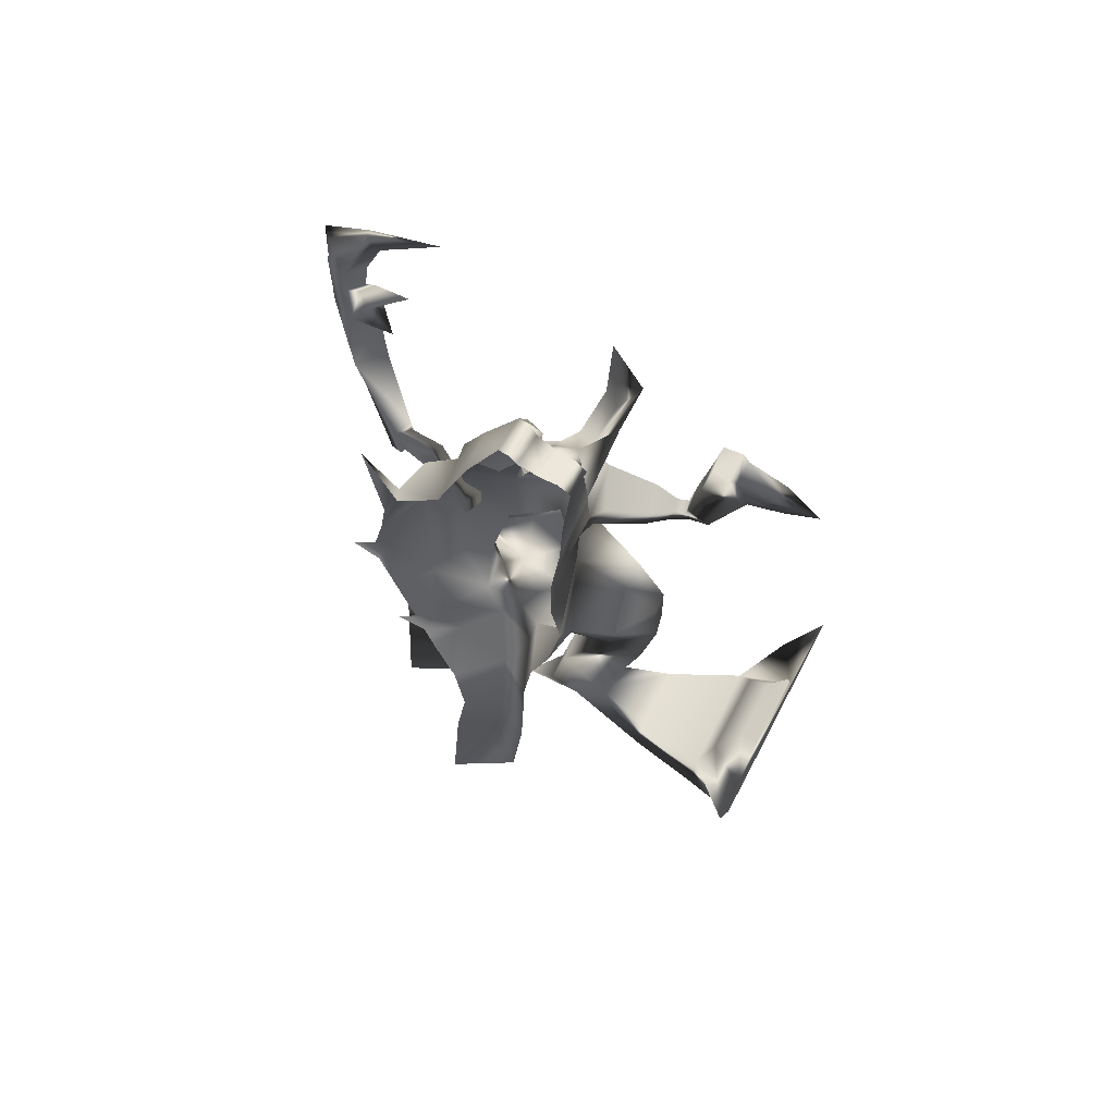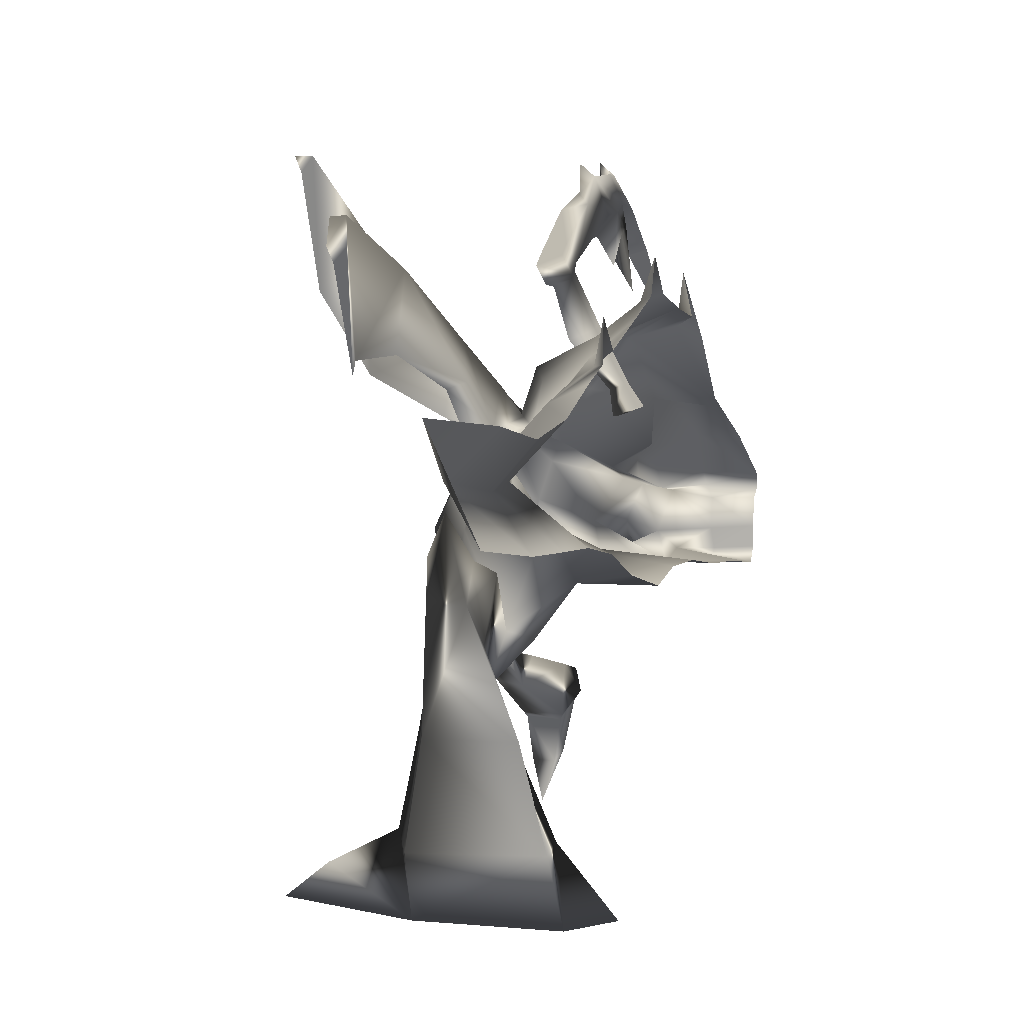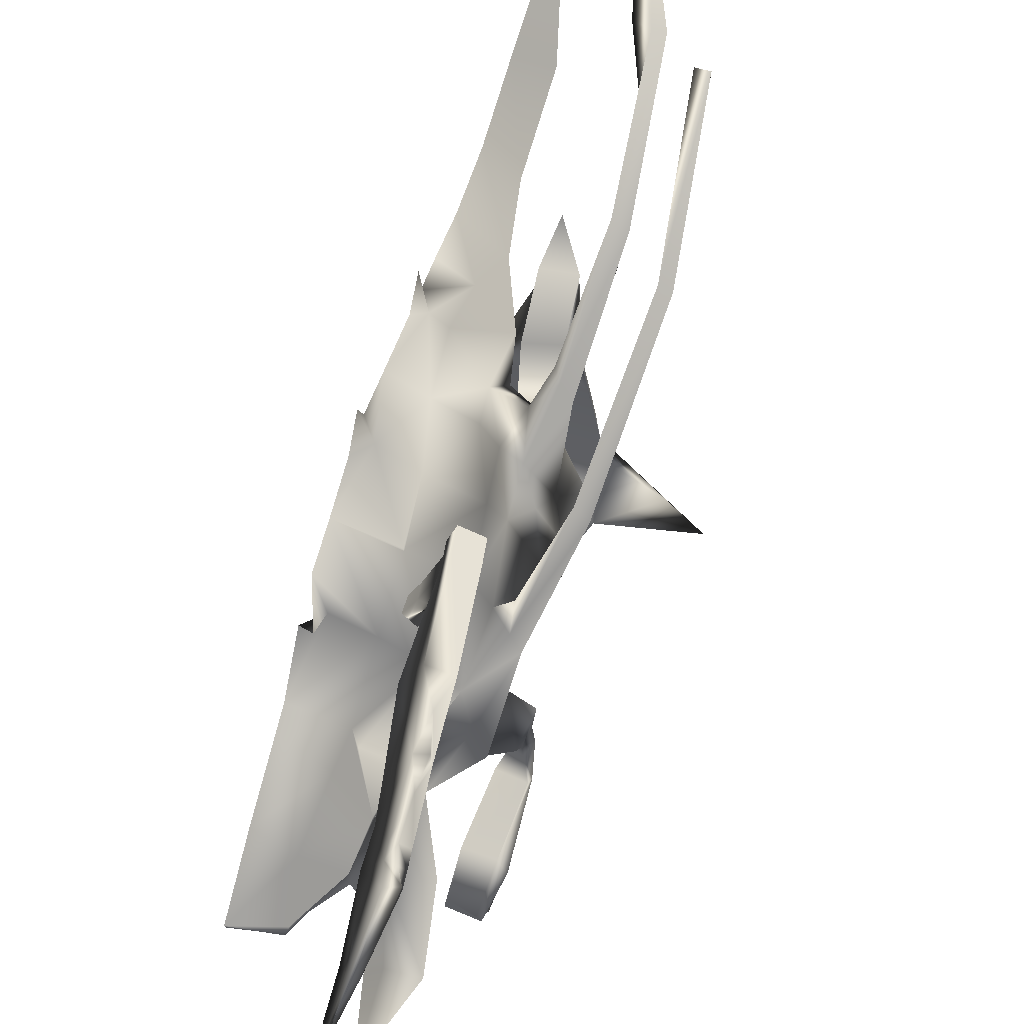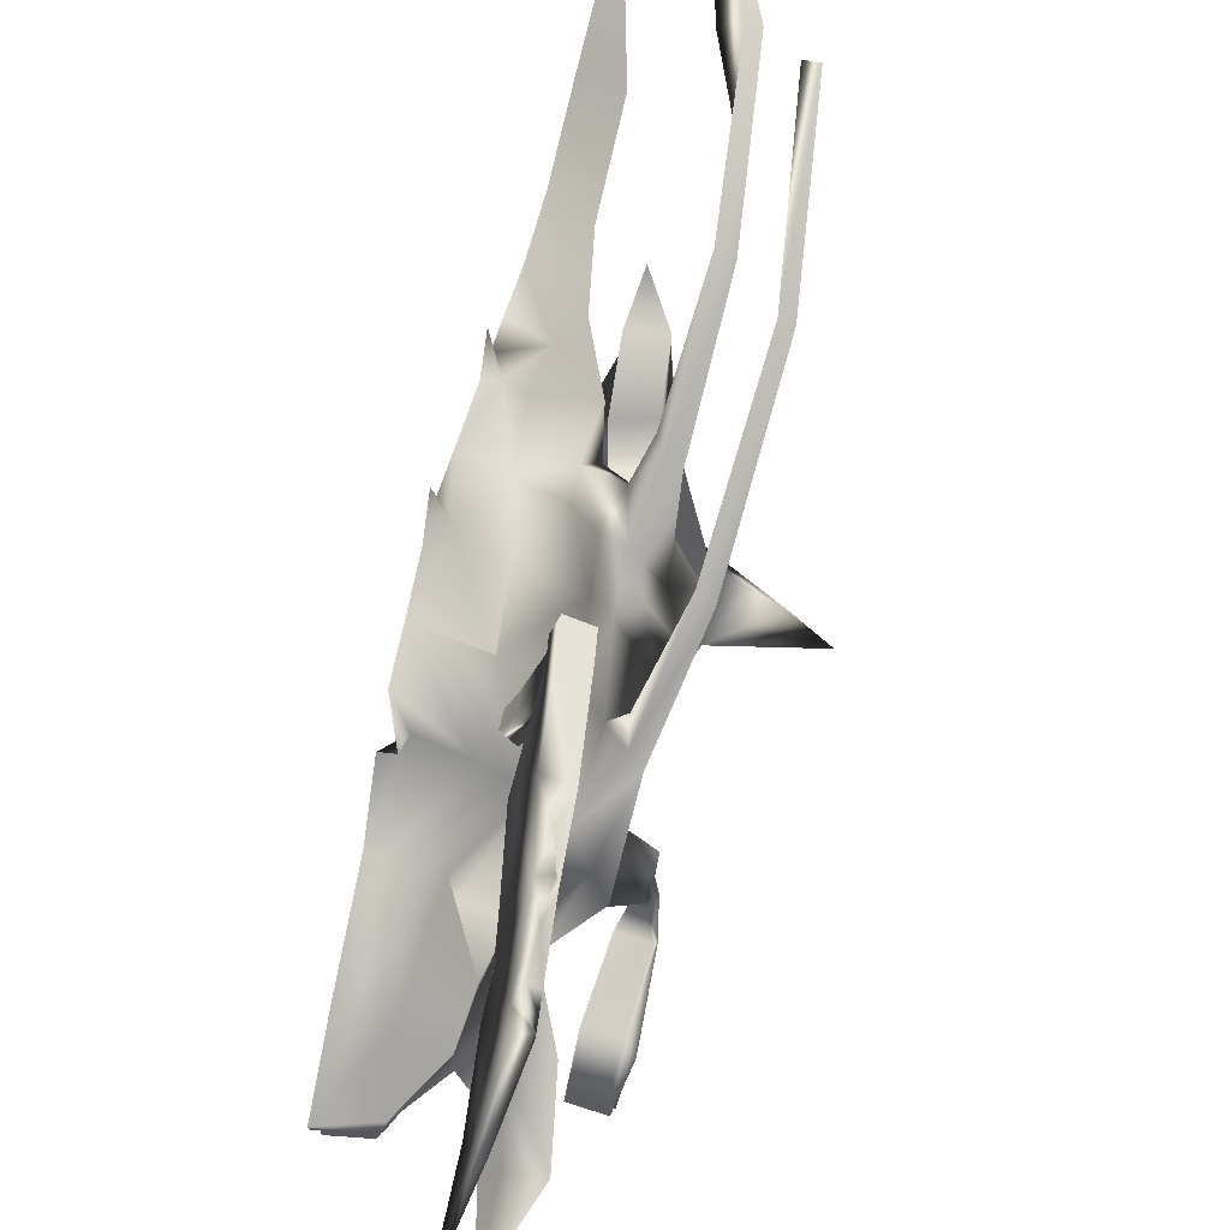
<metadata>
{"format":"obj","ext":"obj","renderer":"f3d","projection":"perspective","resolution":1024,"background":"white","views":[{"elev":61.7,"azim":-62.0,"up":"+Z"},{"elev":4.7,"azim":-161.7,"up":"+Y"},{"elev":67.7,"azim":17.0,"up":"+Y"},{"elev":64.5,"azim":12.7,"up":"+Y"}]}
</metadata>
<code>
v  0.1593 -6.601 27.13
v  0.1593 -6.289 46.59
v  0.1593 7.711 39.25
v  0.1593 -7.086 35.67
v  0.1593 -0.2206 47.13
v  0.1593 0.7762 48.34
v  0.1593 2.495 48.61
v  0.1593 -3.746 46.44
v  0.1593 -8.201 45.49
v  0.1593 22.51 16.36
v  0.1593 -5.28 17.26
v  0.1593 -5.188 8.752
v  0.1593 -6.703 2.4
v  0.1594 23.51 10.45
v  0.1593 24.93 -0.8324
v  0.1593 -4.52 -8.15
v  0.1593 22.55 -7.132
v  0.1593 13.17 -31.51
v  0.1593 11.66 -41
v  0.1593 13.51 -52.27
v  0.1593 -1.566 -15.76
v  0.1593 16.3 -24.08
v  0.1593 -0.1929 -24.05
v  0.1593 0.1581 -32.56
v  0.1593 0.6217 -42.38
v  0.1593 2.549 -57.5
v  0.1593 18.1 -19.14
v  0.1593 15.21 -72.68
v  0.1593 19.89 21.02
v  0.1594 25.19 4.075
v  0.1593 19.47 -15.42
v  0.1593 23.02 -18.85
v  0.1593 29.23 0.6328
v  3.197 27.45 23.88
v  6.132 12.21 14.6
v  6.132 12.21 17.6
v  7.753 14.8 15.18
v  7.753 14.8 17.02
v  8.93 11.13 14.6
v  8.93 11.13 17.6
v  9.471 14.14 15.18
v  9.471 14.14 17.02
v  11.04 21.89 15.58
v  10.72 21.07 13.52
v  13.87 19.86 13.52
v  14.18 20.68 15.58
v  13.15 28.63 14.08
v  12.64 27.32 10.76
v  15.74 26.12 10.76
v  16.25 27.44 14.08
v  14 30.77 12.99
v  13.49 29.45 9.67
v  16.55 28.27 9.67
v  17.06 29.59 12.99
v  17.63 31.03 28.52
v  13.63 34.26 28.52
v  15.52 35.56 26.41
v  18.8 34.9 26.41
v  16.04 35.99 42.74
v  15.25 18.71 64.33
v  17.8 31.84 37.81
v  15.17 34.81 37.81
v  17.62 39.1 36.12
v  19.51 37.24 36.12
v  16.06 25.18 47.66
v  20.3 38.65 44.6
v  18.15 39.66 44.59
v  18.52 33.93 42.57
v  15.63 32.21 41.14
v  17.61 30.7 41.26
v  17.82 31.79 44.47
v  16.02 33.2 44.42
v  15.42 26.77 13.83
v  15.08 25.87 11.67
v  13.29 27.63 13.82
v  12.96 26.76 11.62
v  18.67 31.5 55.77
v  18.58 29.66 54.49
v  17.54 31.81 56
v  16.02 35.48 47.02
v  10.24 29.69 -64.24
v  12.44 18.08 -57.38
v  11.76 28.31 -63.66
v  17.59 20.19 -11.99
v  19.39 18.94 -10.92
v  16.01 15.24 -4.399
v  16.06 16.03 -15.7
v  16.43 8.36 -12.9
v  18.44 15.21 -15.32
v  19.54 8.254 -4.584
v  18.24 27.81 -28.12
v  20.39 27.65 -27.53
v  19.48 19.14 -27.26
v  19.92 26.43 -27.43
v  16.56 32.82 -48.35
v  18.25 32.68 -48.32
v  17.48 19.05 -43.79
v  17.83 31.18 -47.76
v  12.05 29.72 -64.6
v  9.458 -6.147 27.15
v  8.014 7.233 27.78
v  4.909 -6.542 45.81
v  6.636 3.02 46.88
v  10.83 3.974 40.1
v  7.851 -6.019 38.91
v  5.443 -0.4087 46.81
v  8.529 1.024 39.39
v  11.15 3.192 27.06
v  12.72 4.517 27.45
v  10.01 1.181 39.73
v  6.311 1.16 47.35
v  5.81 7.856 40.85
v  7.61 12.72 27.64
v  5.249 -4.076 45.5
v  10.28 -4.005 39.12
v  10.6 2.127 33.22
v  15.05 -1.948 27.82
v  7.569 -7.1 32.86
v  11.87 -5.778 40.08
v  13.83 -2.573 37.7
v  18.71 -5.511 35.6
v  16.95 -7.116 37.11
v  14.12 -7.684 46.91
v  16.22 -5.148 46.43
v  20.37 -7.023 45.8
v  18.95 -9.305 46.31
v  16.42 -5.809 57.28
v  4.897 -8.176 44.4
v  8.22 20 19.94
v  13.01 14.05 19.31
v  7.91 20.3 10.24
v  16.44 7.878 19.06
v  11.7 -5.485 19.52
v  20.42 0.7735 22.96
v  20.25 2.588 10.47
v  14.19 -6.84 18.68
v  19.84 -4.385 21.27
v  19.85 -3.994 13.73
v  14.35 -4.656 12.55
v  17.79 -12.28 16.61
v  21.98 -11.29 17.84
v  22.83 -10.59 12.68
v  18.2 -11.72 12.58
v  20.33 -15 15.47
v  22.21 -14.68 16.1
v  22.61 -14.56 13.58
v  20.37 -14.71 12.95
v  20.72 -16.71 15.91
v  22.49 -16.38 16.57
v  23.2 -17.04 14.3
v  21.13 -17.33 13.79
v  19.86 -17.29 18.64
v  23.84 -16.95 19.28
v  23.91 -20.18 17.69
v  20.26 -20.55 16.2
v  18.73 -19.38 27.75
v  23 -19.06 28.15
v  24.05 -25.26 27.7
v  18.93 -25.48 27.52
v  19.1 -20.66 33.69
v  22.55 -20.48 34.6
v  23.01 -23.48 34.24
v  18.55 -23.4 33.8
v  22.92 -31.3 28.58
v  20.27 -31.37 28.58
v  19.99 -30.48 31.26
v  22.89 -30.52 31.2
v  21.81 -36.26 28.65
v  12.57 -3.382 10.69
v  19.79 3.628 1.551
v  12.88 -2.763 1.783
v  17.07 9.814 9.952
v  15.74 10.59 0.4121
v  14.87 16.14 10.11
v  13.96 17.15 1.837
v  7.122 20.54 1.862
v  6.294 -5.6 -7.989
v  12.65 12.05 -6.753
v  10.43 16.07 -7.013
v  4.153 16.43 -16.54
v  6.244 6.866 -31.06
v  4.615 6.591 -41.03
v  4.581 8.533 -55.02
v  9.486 11.32 -13.43
v  11 7.241 -16.09
v  7.687 1.481 -14.44
v  10.03 9.197 -21.39
v  4.891 14.2 -23.21
v  8.216 3.18 -23.13
v  21.71 -1.323 0.4903
v  21.44 4.655 -1.156
v  18.08 9.357 -2.204
v  14.11 10.98 -12.57
v  16.32 0.4696 -15.58
v  21.87 0.1279 -9.312
v  10.18 -11.43 -10.41
v  14.19 -11.12 -2.262
v  19.45 -10.33 -3.17
v  20.41 -9 -11.61
v  16.29 -9.476 -17.23
v  11.19 -9.818 -17.11
v  14.41 -16.44 -13.44
v  15.49 -15.62 -7.983
v  18.59 -15.39 -7.916
v  18.15 -15.56 -14.23
v  16.25 -14.73 -19.58
v  12.68 -14.8 -19.46
v  14.13 -2.079 -26.75
v  9.242 -2.821 -25.95
v  9.01 -9.539 -30.84
v  14.05 -9.291 -31.29
v  13.42 -0.338 -34.99
v  8.717 -0.7353 -34.59
v  8.92 -5.068 -36.2
v  13.12 -5.055 -36.31
v  6.235 -18.79 -30.03
v  16.35 -18.74 -29.71
v  14.69 -18.89 -33.36
v  4.44 -18.79 -33.4
v  2.793 -29.91 -26.31
v  19.85 -29.57 -26.12
v  16.83 -30.72 -32.54
v  1.823 -30.12 -32.49
v  -3.83 -37.48 -26.53
v  33.51 -38.05 -23.78
v  15.8 -37.39 -33.27
v  0.08445 -37.55 -32.5
v  6.718 -35.38 -17.12
v  16.26 -35.27 -16.81
v  17.73 -38.04 -14.88
v  6.131 -38.21 -15.42
v  10.04 4.377 -39.24
v  21.48 10.69 14.13
v  19.89 12.24 13.12
v  19 9.185 8.298
v  21.28 8.192 8.842
v  24.96 19.79 1.644
v  22.94 20.18 0.7612
v  24.02 11.52 -0.3721
v  26.92 31.09 -20.19
v  25.26 31.3 -20.46
v  25.39 16.8 -19.39
v  24.52 38.68 -41.57
v  22.67 38.64 -41.55
v  23.68 25.62 -37.52
v  18.57 5.414 22.07
v  24.48 18.6 1.355
v  26.41 29.51 -20.11
v  24.07 37.09 -41.08
v  20.13 -38.04 -21.17
v  17.76 -32.04 -21.04
v  4.869 -32.03 -21.75
v  0.5217 -38.09 -21.4
v  28.07 -33.8 -25.09
v  2.787 21.35 19.42
v  2.104 24.3 1.662
v  1.744 17.81 -16.98
v  5.056 18.53 -7.276
v  7.746 20.36 10.25
v  7.918 20.29 10.48
v  0.1593 12.85 27.13
v  22.74 -24.5 33.39
v  23.6 -25.96 28.24
v  19.12 -24.54 33.04
v  19.44 -26.21 28.12
v  0.1593 11.6 30.09
v  7.119 12.28 32.46
v  11.56 5.578 34.04
v  11.33 2.925 33.81
v  18.91 38.86 39.48
v  17.91 36.82 30.89
v  19.06 39.48 44.6
v  18.17 31.8 56.49
v  19.41 40.65 36.12
v  20.66 38.96 48.52
v  19.12 33.79 45.83
v  18.92 39.63 49.04
v  16.31 30.34 55.01
v  20.78 41.26 48.81
v  20.48 38.46 46.58
v  19.62 38.96 46.55
v  18.28 39.49 46.52
v  15.65 28.31 37.72
g objBox2322
f 38 37 35
f 35 36 38
f 42 40 39
f 39 41 42
f 40 36 35
f 35 39 40
f 42 38 36
f 36 40 42
f 53 52 51
f 51 54 53
f 39 35 37
f 37 41 39
f 44 37 38
f 38 43 44
f 45 41 37
f 37 44 45
f 46 42 41
f 41 45 46
f 43 38 42
f 42 46 43
f 47 48 76
f 76 75 47
f 76 48 49
f 49 74 76
f 73 46 45
f 45 74 73
f 73 50 47
f 47 75 73
f 52 48 47
f 47 51 52
f 53 49 48
f 48 52 53
f 54 50 49
f 49 53 54
f 56 47 50
f 50 55 56
f 57 51 47
f 47 56 57
f 58 54 51
f 51 57 58
f 55 50 54
f 54 58 55
f 61 62 56
f 56 55 61
f 63 57 56
f 56 62 63
f 58 271 64
f 64 61 55
f 55 58 64
f 59 68 276
f 276 80 59
f 275 276 280
f 59 67 63
f 63 62 59
f 66 64 270
f 270 272 66
f 64 66 68
f 68 61 64
f 72 71 68
f 68 59 72
f 70 61 68
f 68 71 70
f 72 59 62
f 62 69 72
f 275 280 281
f 281 279 275
f 59 80 282
f 282 67 59
f 72 69 65
f 69 70 65
f 70 71 65
f 71 72 65
f 74 49 50
f 50 73 74
f 75 43 46
f 46 73 75
f 44 43 75
f 75 76 44
f 45 44 76
f 76 74 45
f 278 78 60
f 78 77 60
f 77 273 60
f 79 278 60
f 81 83 82
f 84 86 85
f 193 86 84
f 84 87 193
f 193 87 89
f 89 88 193
f 88 89 85
f 85 90 88
f 84 85 92
f 92 91 84
f 87 84 91
f 91 93 87
f 87 93 89
f 94 85 89
f 89 93 94
f 91 92 96
f 96 95 91
f 91 95 97
f 97 93 91
f 94 93 97
f 97 98 94
f 95 96 99
f 99 81 95
f 95 81 82
f 82 97 95
f 98 97 82
f 82 83 98
f 85 86 90
f 85 94 92
f 98 96 92
f 92 94 98
f 83 99 96
f 96 98 83
f 83 81 99
f 8 2 102
f 102 114 8
f 9 4 105
f 105 128 9
f 105 102 128
f 268 113 267
f 103 104 112
f 112 7 103
f 105 4 118
f 7 6 111
f 111 103 7
f 103 111 110
f 110 104 103
f 109 101 268
f 109 268 269
f 109 269 110
f 108 109 116
f 107 110 111
f 111 106 107
f 106 111 6
f 6 5 106
f 7 112 3
f 113 261 266
f 266 267 113
f 8 114 106
f 106 5 8
f 107 106 114
f 114 115 107
f 115 116 107
f 116 117 108
f 117 118 100
f 118 115 105
f 118 4 1
f 1 100 118
f 116 109 110
f 110 107 116
f 115 119 120
f 120 116 115
f 117 116 120
f 120 121 117
f 118 117 121
f 121 122 118
f 115 118 122
f 122 119 115
f 119 123 124
f 124 120 119
f 120 124 125
f 125 121 120
f 122 121 125
f 125 126 122
f 119 122 126
f 126 123 119
f 123 127 124
f 124 127 125
f 125 127 126
f 126 127 123
f 102 2 9
f 9 128 102
f 114 102 105
f 105 115 114
f 255 29 261
f 261 129 255
f 130 129 113
f 101 109 132
f 132 130 101
f 132 174 130
f 129 14 10
f 10 255 129
f 131 260 130
f 130 174 131
f 130 260 129
f 117 134 246
f 246 108 117
f 108 132 109
f 117 100 133
f 133 134 117
f 100 1 11
f 11 133 100
f 160 163 162
f 162 161 160
f 244 249 245
f 132 172 174
f 133 136 137
f 137 134 133
f 134 137 138
f 138 135 134
f 169 135 138
f 138 139 169
f 133 169 139
f 139 136 133
f 136 140 141
f 141 137 136
f 138 137 141
f 141 142 138
f 138 142 143
f 143 139 138
f 139 143 140
f 140 136 139
f 141 140 144
f 144 145 141
f 142 141 145
f 145 146 142
f 142 146 147
f 147 143 142
f 143 147 144
f 144 140 143
f 145 144 148
f 148 149 145
f 145 149 150
f 150 146 145
f 146 150 151
f 151 147 146
f 144 147 151
f 151 148 144
f 149 148 152
f 152 153 149
f 149 153 154
f 154 150 149
f 150 154 155
f 155 151 150
f 155 152 148
f 148 151 155
f 153 152 156
f 156 157 153
f 154 153 157
f 157 158 154
f 154 158 159
f 159 155 154
f 155 159 156
f 156 152 155
f 157 156 160
f 160 161 157
f 157 161 162
f 162 158 157
f 156 159 163
f 163 160 156
f 265 159 158
f 158 263 265
f 264 163 159
f 159 265 264
f 264 262 162
f 162 163 264
f 167 164 263
f 263 262 167
f 164 168 165
f 165 168 166
f 166 168 167
f 167 168 164
f 11 12 169
f 169 133 11
f 135 169 171
f 171 170 135
f 169 12 13
f 13 171 169
f 170 173 172
f 172 135 170
f 173 175 174
f 174 172 173
f 175 176 131
f 131 174 175
f 256 30 14
f 14 259 256
f 190 195 90
f 90 191 190
f 13 16 177
f 177 171 13
f 192 191 90
f 90 86 192
f 175 173 178
f 178 179 175
f 176 175 179
f 179 258 176
f 176 258 256
f 258 179 184
f 184 180 258
f 17 258 257
f 257 31 17
f 188 187 181
f 181 18 188
f 181 182 19
f 19 18 181
f 182 183 20
f 20 19 182
f 178 184 179
f 195 194 88
f 88 90 195
f 177 16 21
f 21 186 177
f 180 184 187
f 187 188 180
f 180 188 257
f 21 23 189
f 189 186 21
f 23 24 181
f 181 189 23
f 24 25 182
f 182 181 24
f 25 26 183
f 183 182 25
f 189 181 187
f 185 186 189
f 189 187 185
f 185 187 184
f 188 18 22
f 170 171 190
f 190 191 170
f 170 191 192
f 192 173 170
f 173 192 86
f 86 178 173
f 178 86 193
f 193 184 178
f 185 184 193
f 193 88 185
f 185 88 194
f 194 186 185
f 202 207 206
f 206 205 202
f 203 202 205
f 205 204 203
f 177 196 197
f 197 171 177
f 171 197 198
f 198 190 171
f 195 190 198
f 198 199 195
f 194 195 199
f 199 200 194
f 194 200 201
f 201 186 194
f 177 186 201
f 201 196 177
f 196 202 203
f 203 197 196
f 197 203 204
f 204 198 197
f 199 198 204
f 204 205 199
f 200 199 205
f 205 206 200
f 201 207 202
f 202 196 201
f 201 200 208
f 208 209 201
f 207 201 209
f 209 210 207
f 207 210 211
f 211 206 207
f 206 211 208
f 208 200 206
f 208 212 213
f 213 209 208
f 209 213 214
f 214 210 209
f 224 227 226
f 226 225 224
f 208 211 215
f 215 212 208
f 210 216 217
f 217 211 210
f 211 217 218
f 218 215 211
f 214 215 218
f 218 219 214
f 210 214 219
f 219 216 210
f 216 220 221
f 221 217 216
f 217 221 222
f 222 218 217
f 218 222 223
f 223 219 218
f 216 219 223
f 223 220 216
f 228 231 230
f 230 229 228
f 221 254 226
f 226 222 221
f 223 222 226
f 226 227 223
f 220 223 227
f 227 224 220
f 252 251 221
f 221 220 252
f 250 221 251
f 224 250 253
f 252 220 224
f 224 253 252
f 212 232 213
f 213 232 214
f 214 232 215
f 215 232 212
f 183 28 20
f 26 28 183
f 132 246 233
f 233 234 132
f 172 132 234
f 234 235 172
f 172 235 236
f 236 135 172
f 135 236 233
f 233 134 135
f 234 233 237
f 237 238 234
f 235 234 238
f 238 239 235
f 235 239 236
f 247 233 236
f 236 239 247
f 238 237 240
f 240 241 238
f 238 241 242
f 242 239 238
f 247 239 242
f 242 248 247
f 241 240 243
f 243 244 241
f 241 244 245
f 245 242 241
f 248 242 245
f 245 249 248
f 233 246 134
f 108 246 132
f 233 247 237
f 248 240 237
f 237 247 248
f 249 243 240
f 240 248 249
f 249 244 243
f 221 250 254
f 250 224 225
f 229 230 250
f 250 251 229
f 228 229 251
f 251 252 228
f 253 231 228
f 228 252 253
f 250 230 231
f 231 253 250
f 226 254 225
f 254 250 225
f 10 34 255
f 15 33 256
f 27 32 257
f 257 32 31
f 256 33 30
f 255 34 29
f 257 258 180
f 188 22 27
f 27 257 188
f 259 131 176
f 176 256 259
f 259 260 131
f 17 15 256
f 256 258 17
f 129 261 113
f 260 259 14
f 14 129 260
f 158 162 262
f 262 263 158
f 166 167 262
f 262 264 166
f 265 165 166
f 166 264 265
f 263 164 165
f 165 265 263
f 3 112 267
f 267 266 3
f 112 104 268
f 268 267 112
f 104 110 269
f 269 268 104
f 268 101 113
f 113 101 130
f 270 274 63
f 271 63 274
f 270 63 67
f 67 272 270
f 282 277 279
f 279 281 282
f 273 79 60
f 270 64 274
f 274 64 271
f 58 57 271
f 57 63 271
f 276 78 278
f 278 80 276
f 275 77 78
f 78 276 275
f 277 79 273
f 273 279 277
f 80 278 79
f 79 277 80
f 279 273 77
f 77 275 279
f 276 68 66
f 66 280 276
f 280 66 272
f 272 281 280
f 272 67 282
f 282 281 272
f 80 277 282
f 62 61 283
f 61 70 283
f 70 69 283
f 69 62 283
g

</code>
